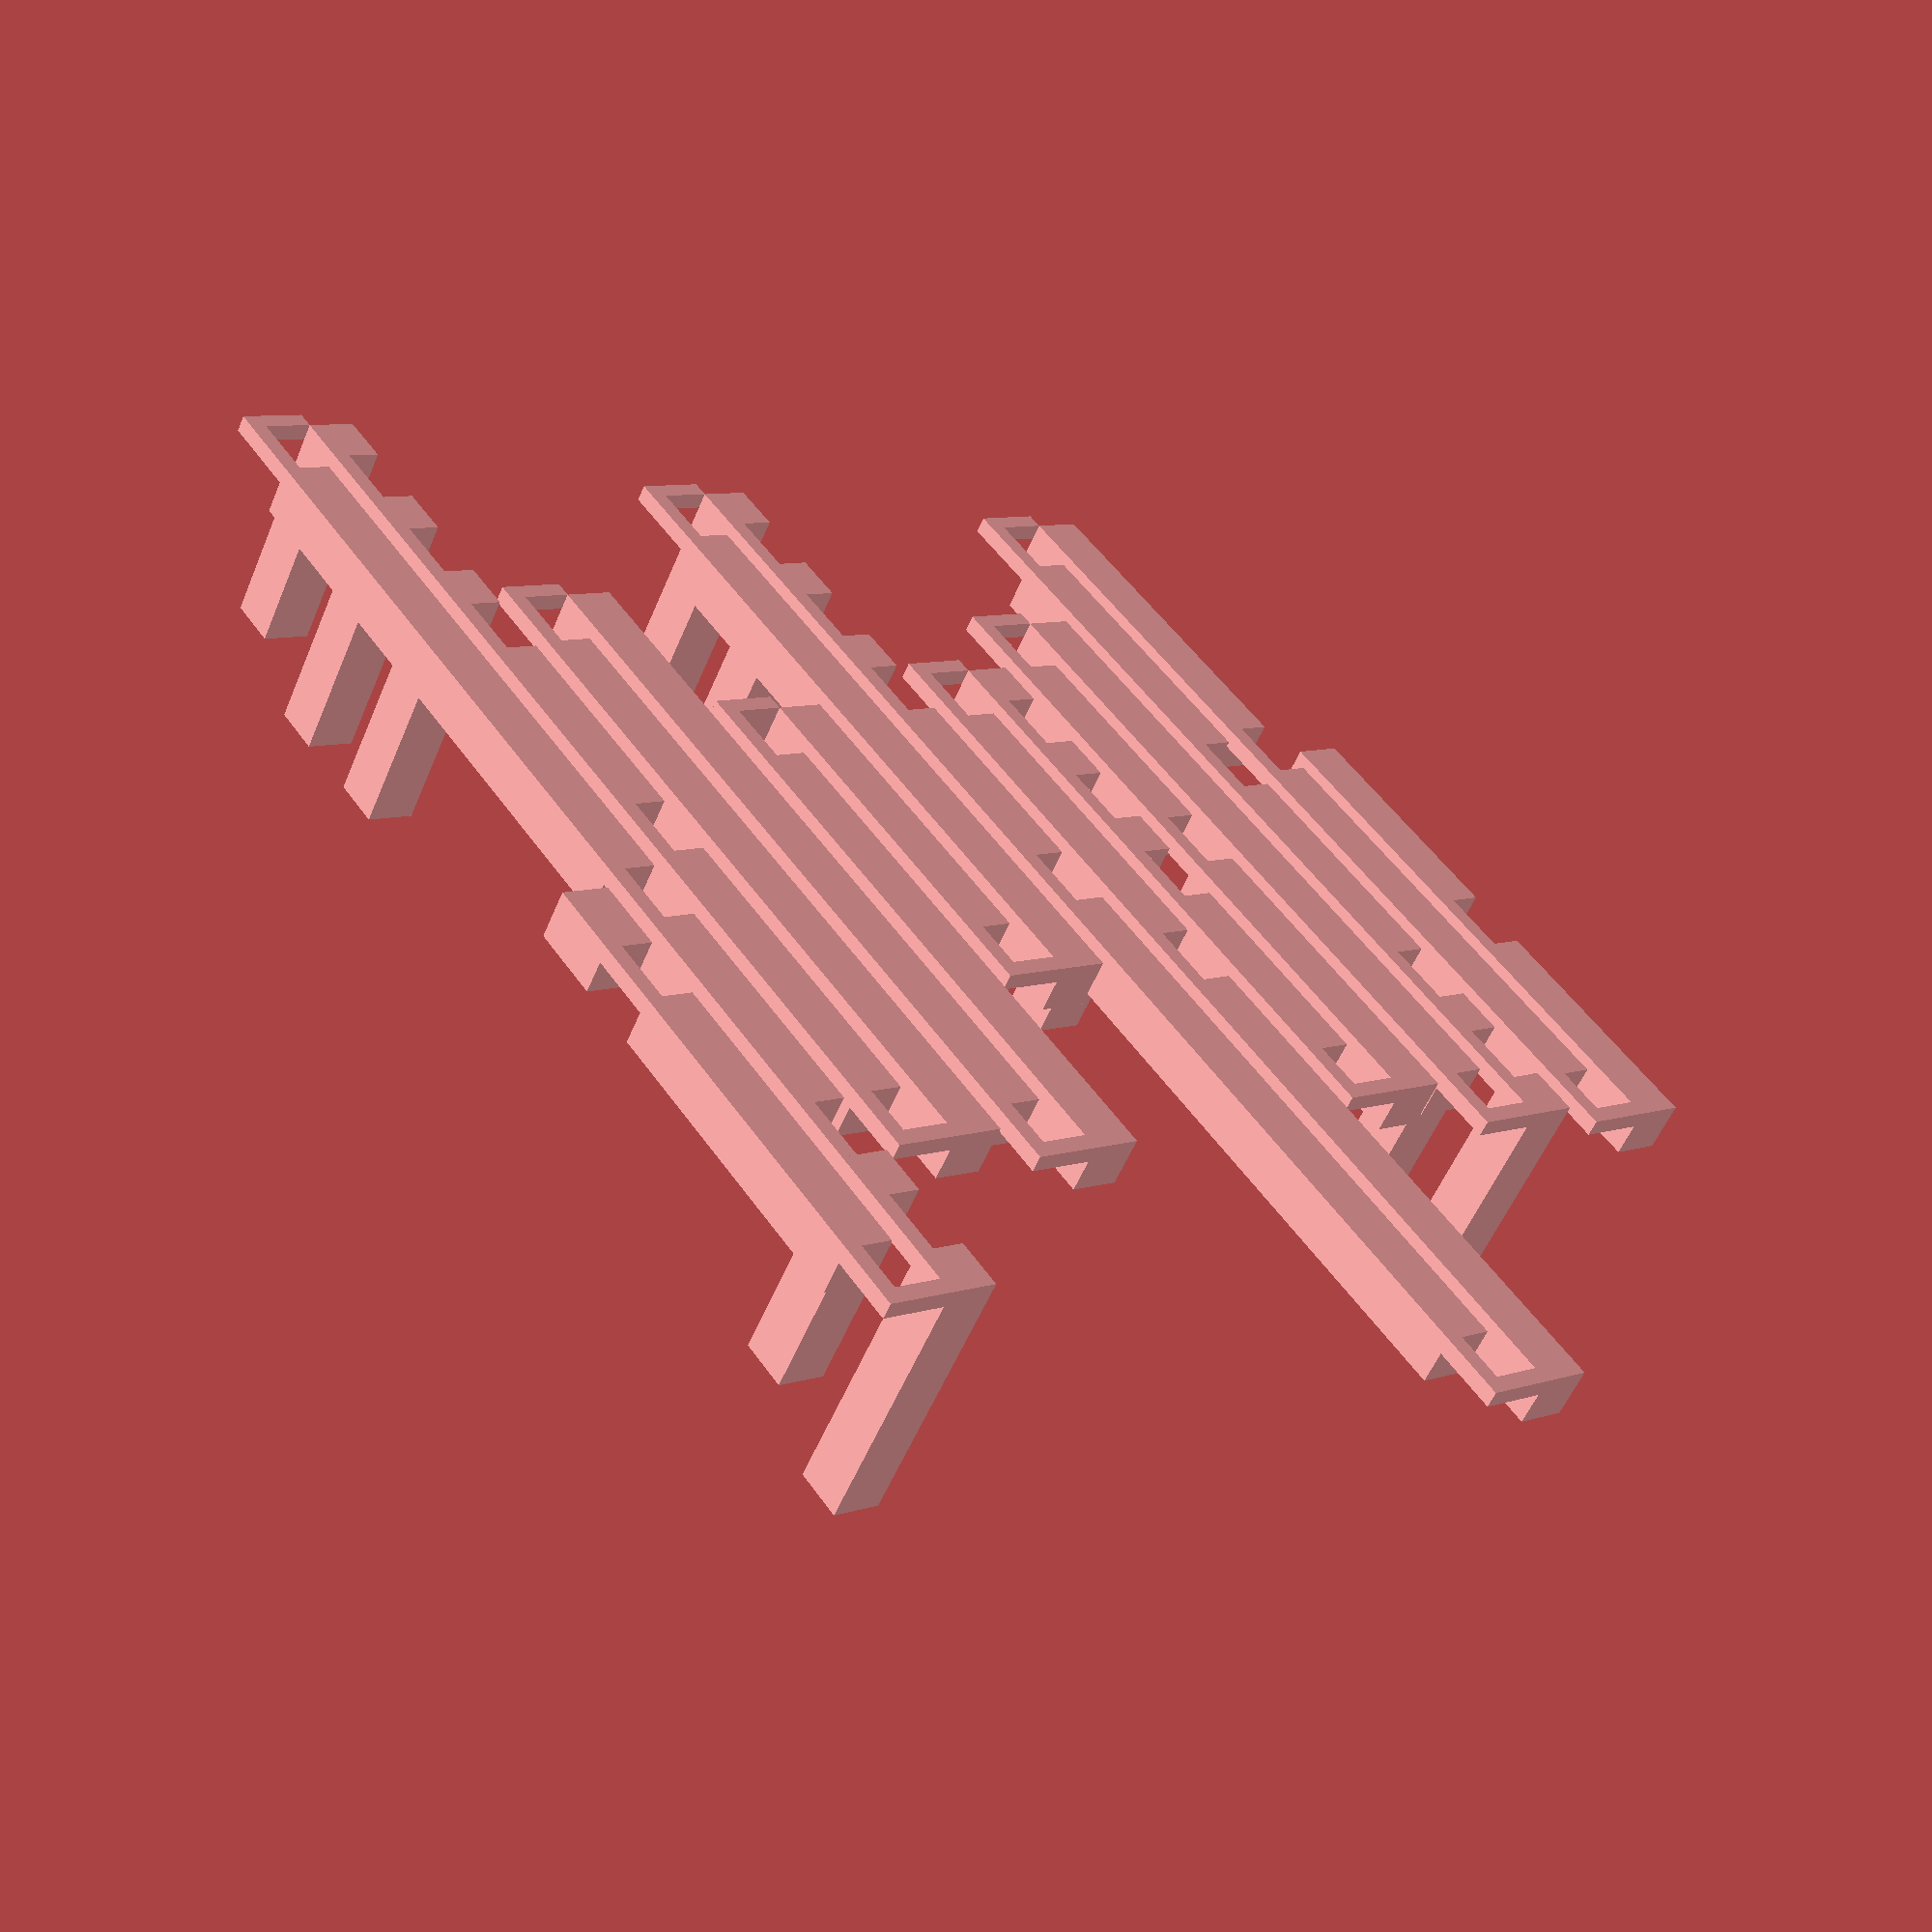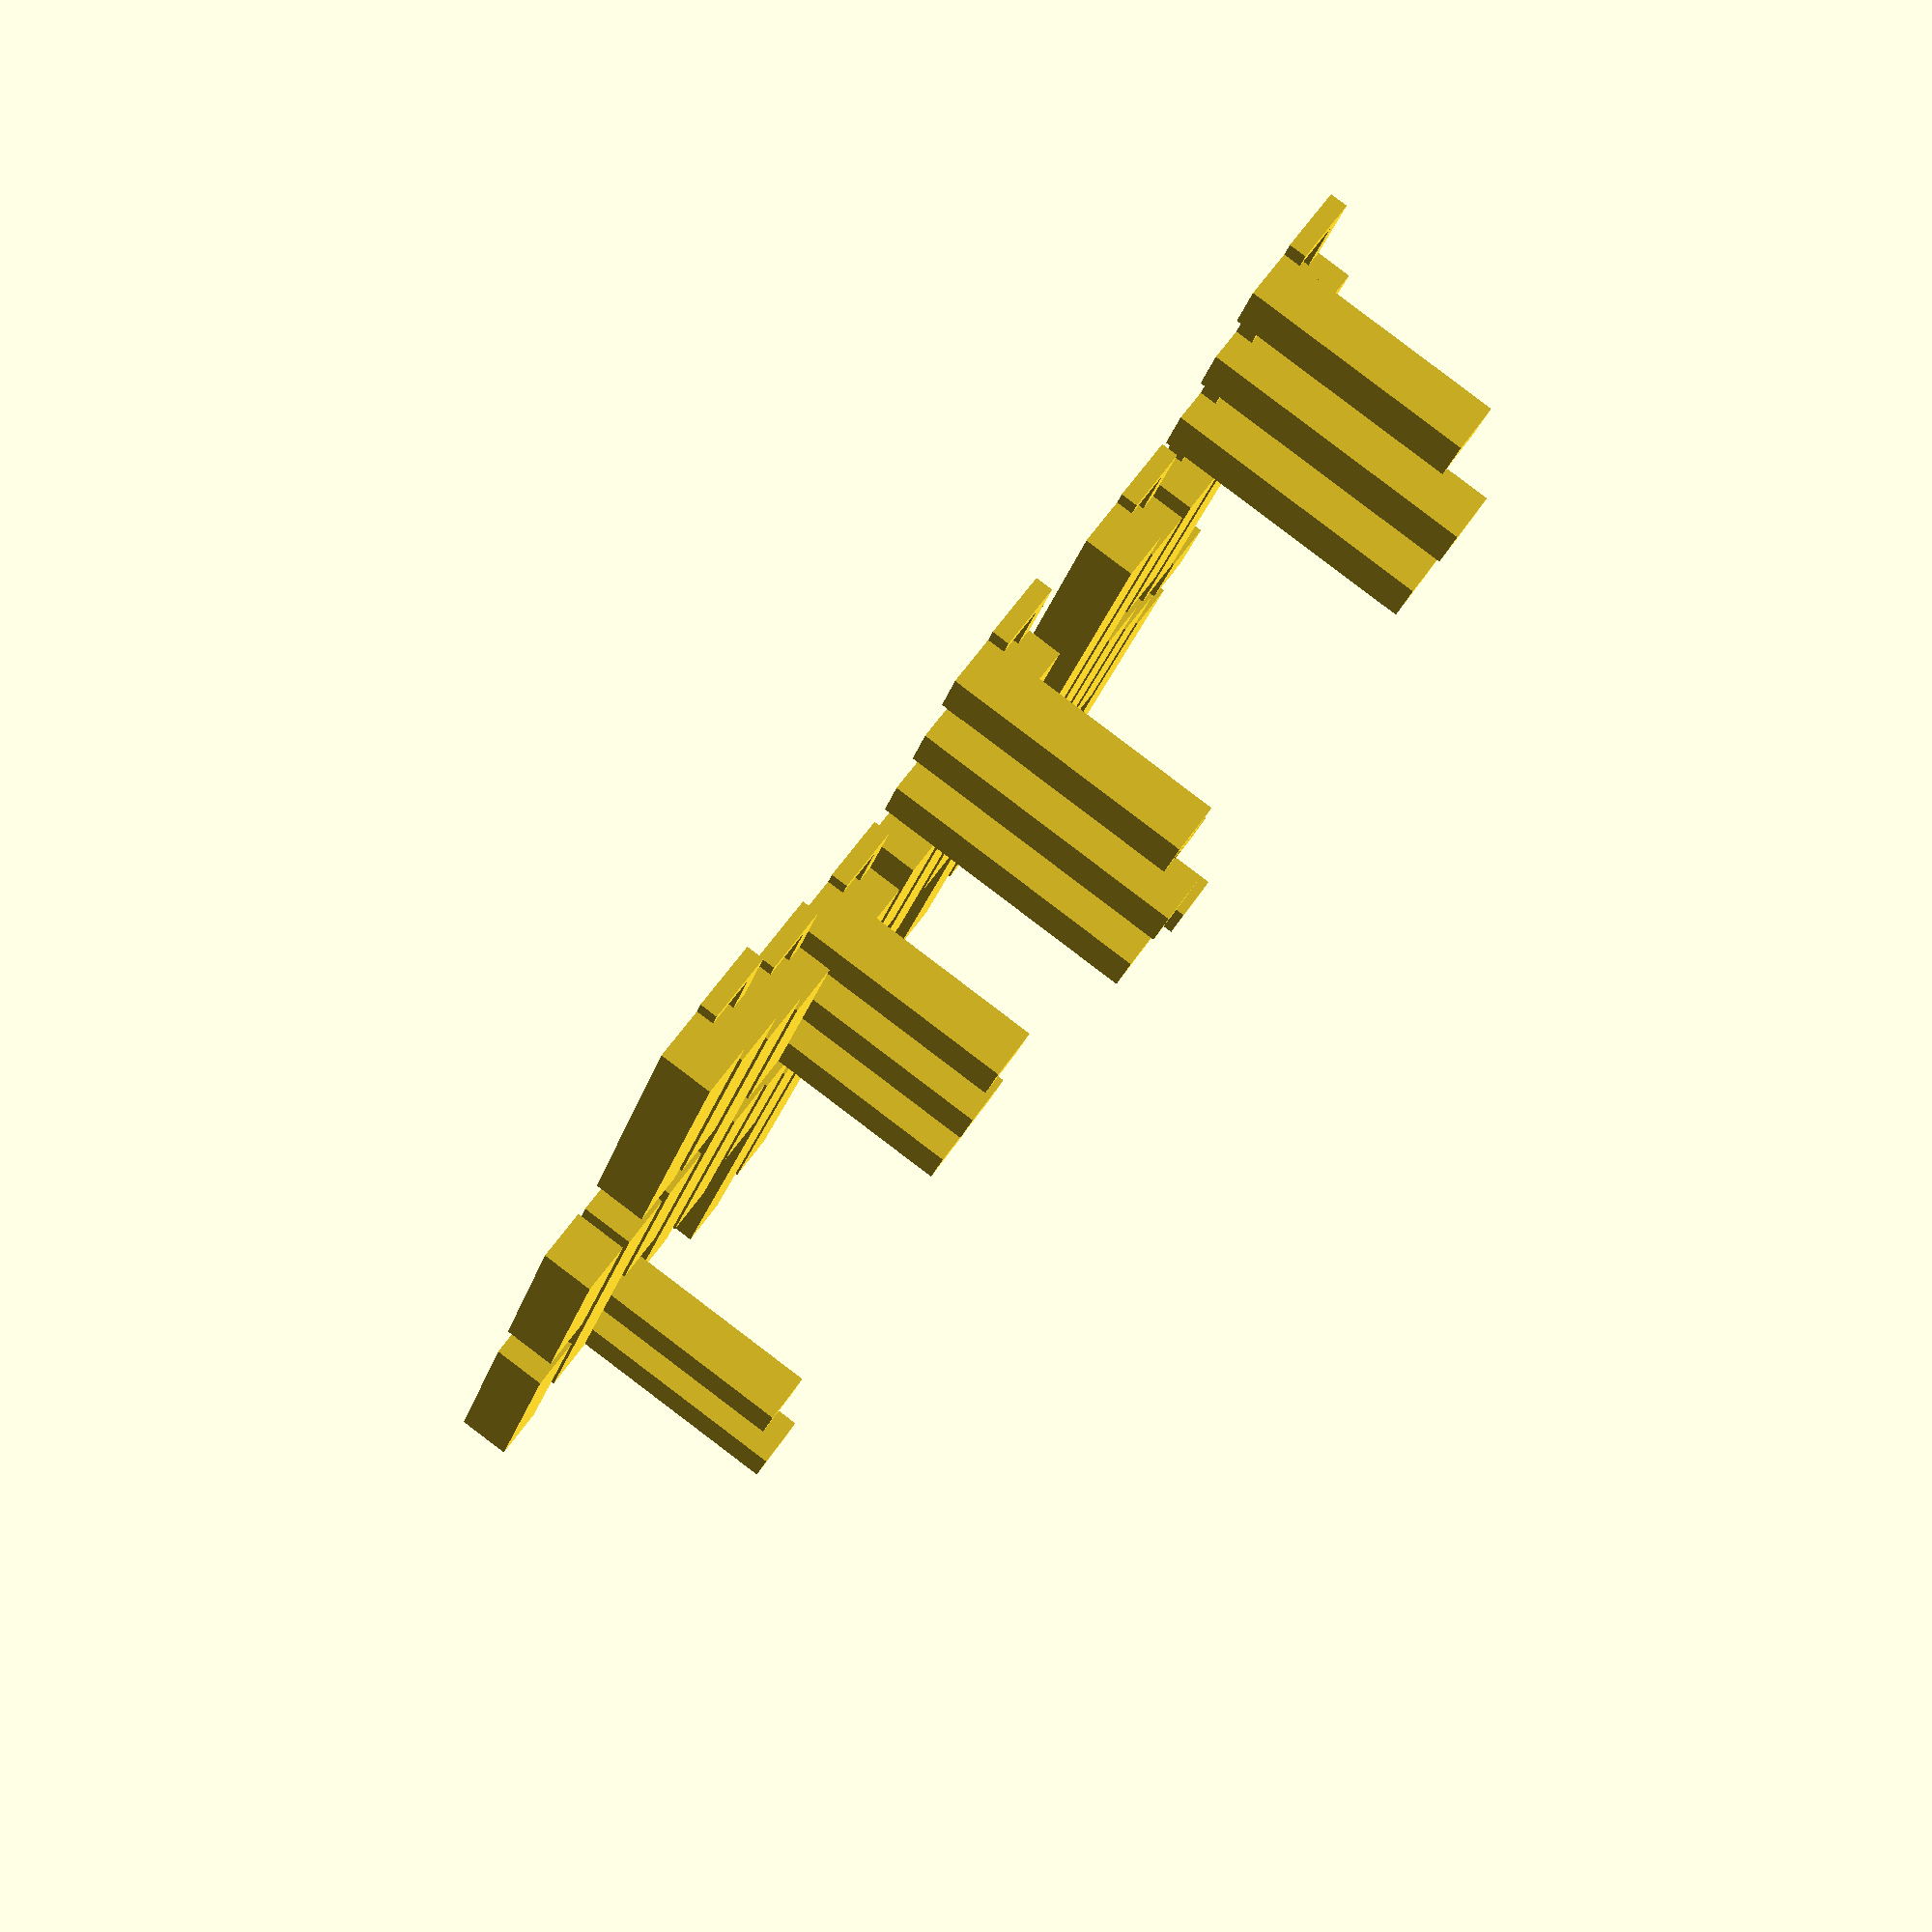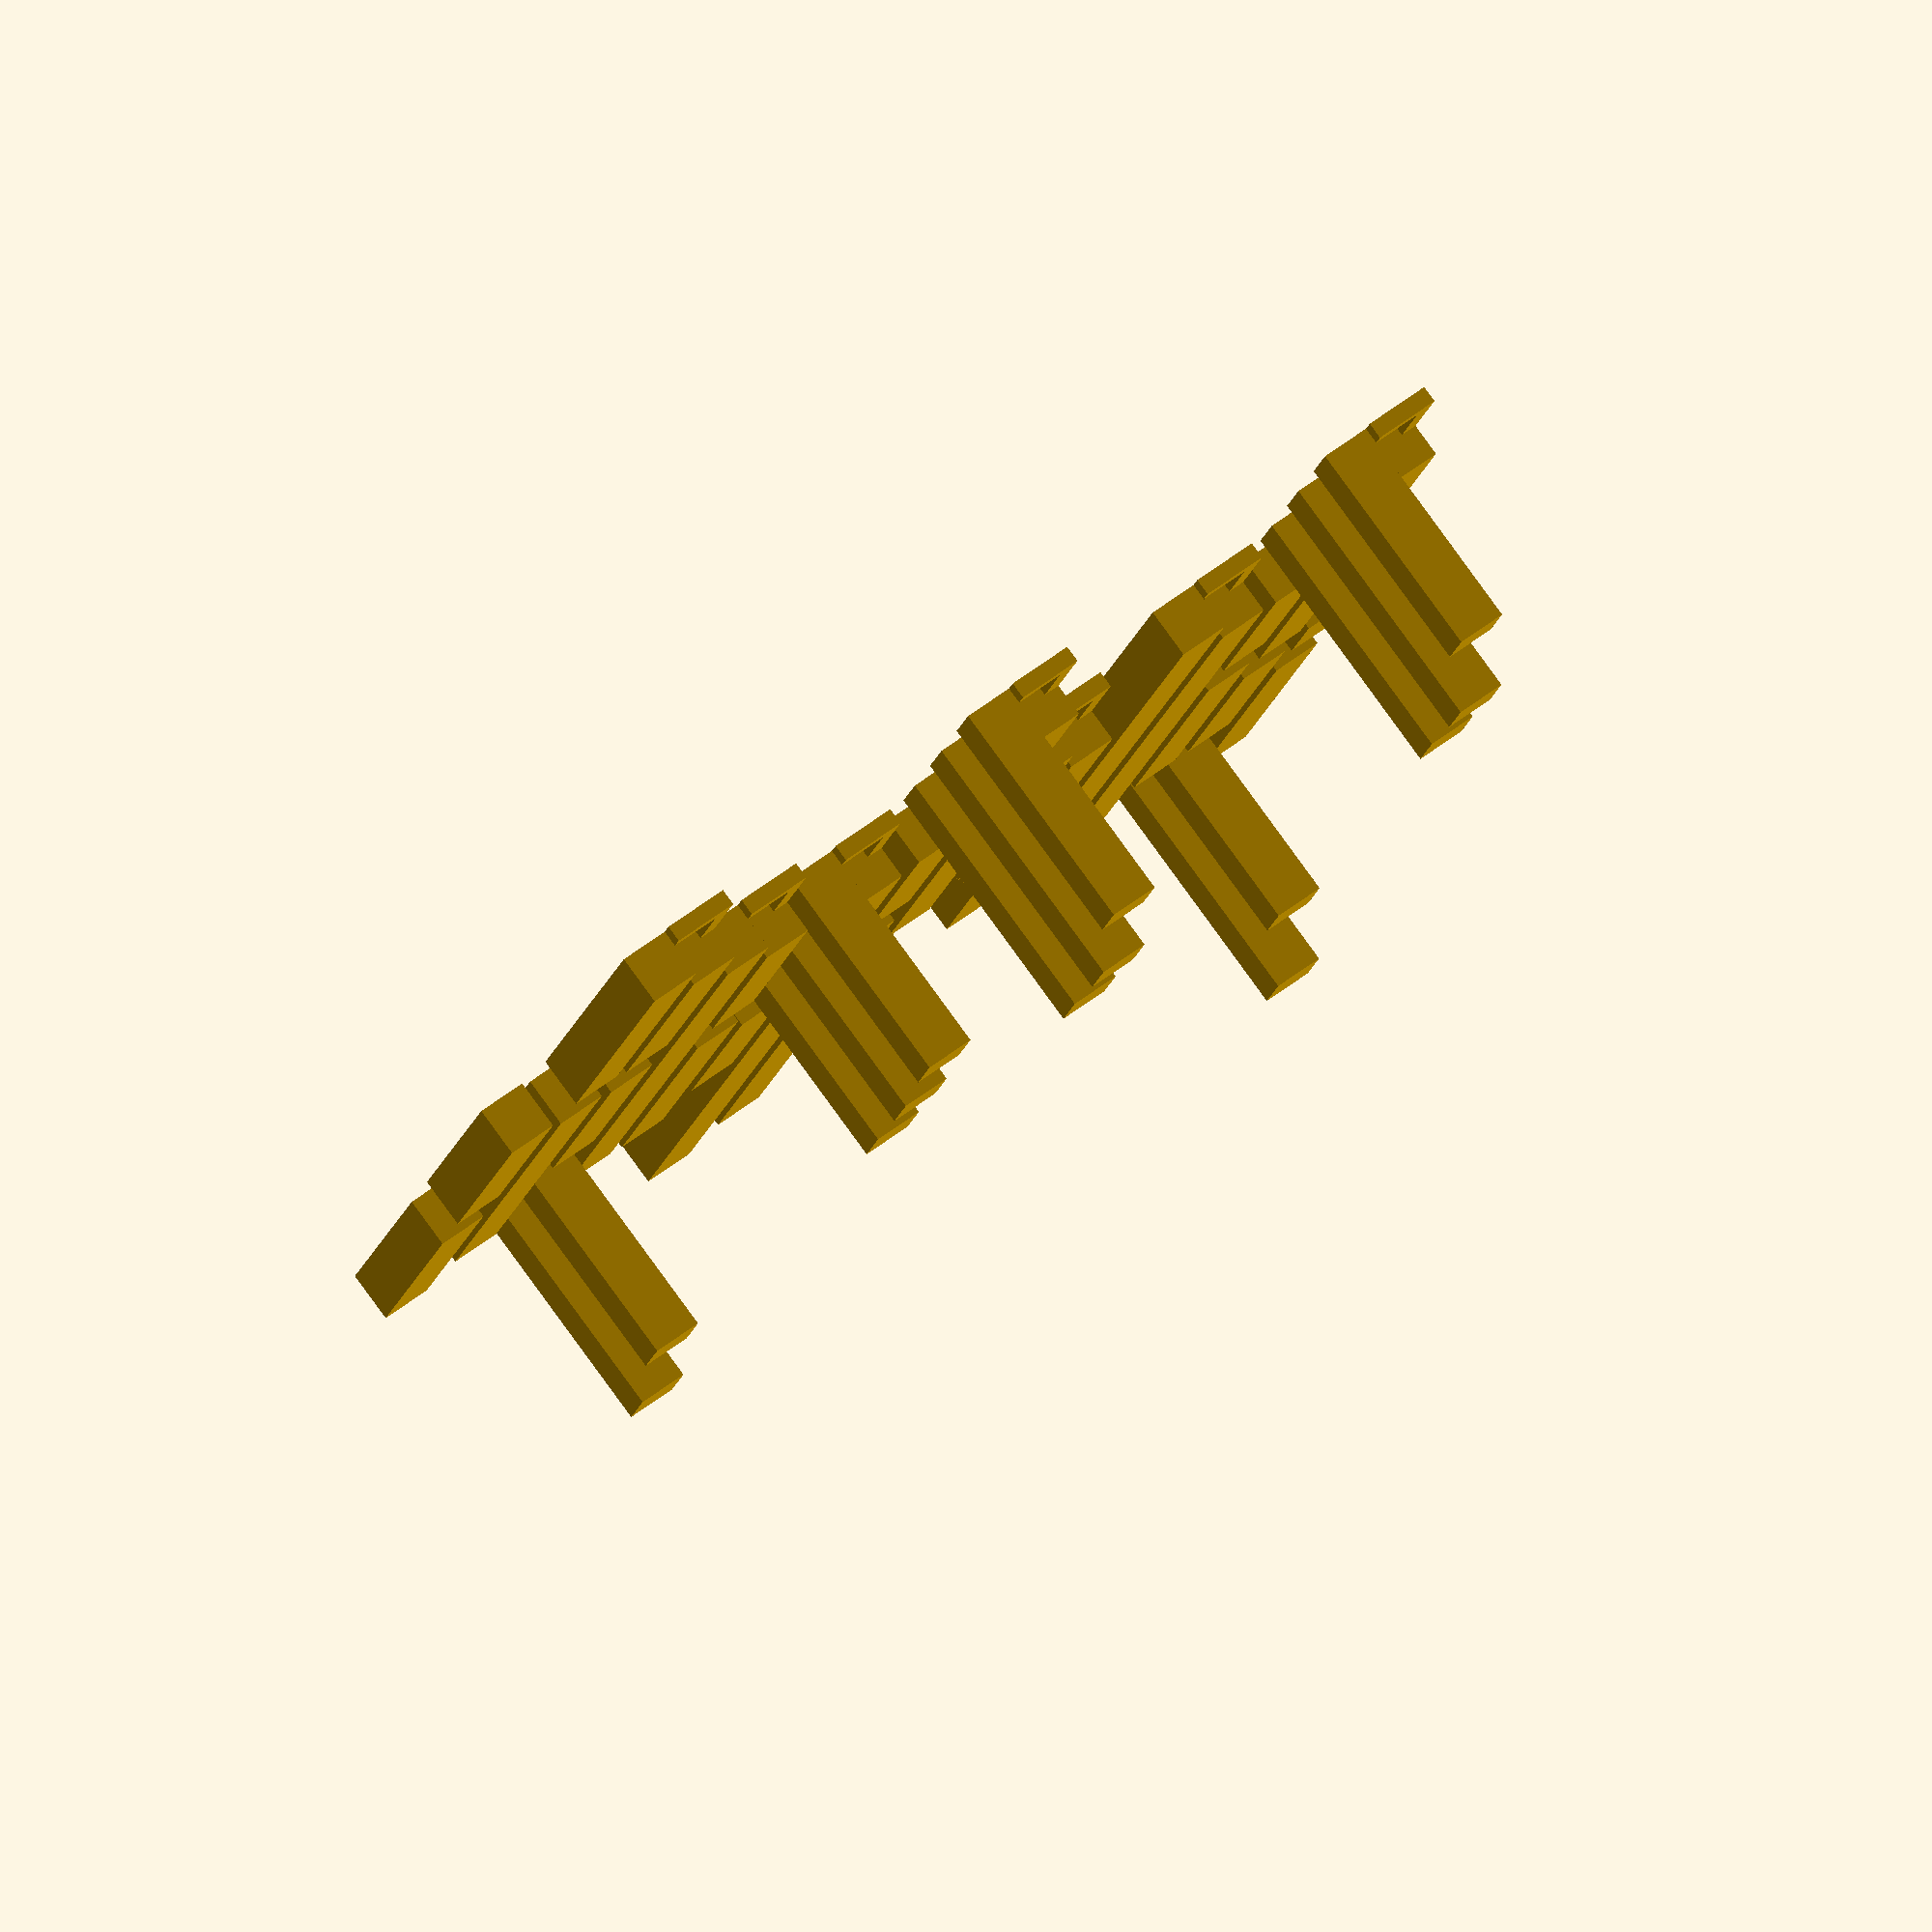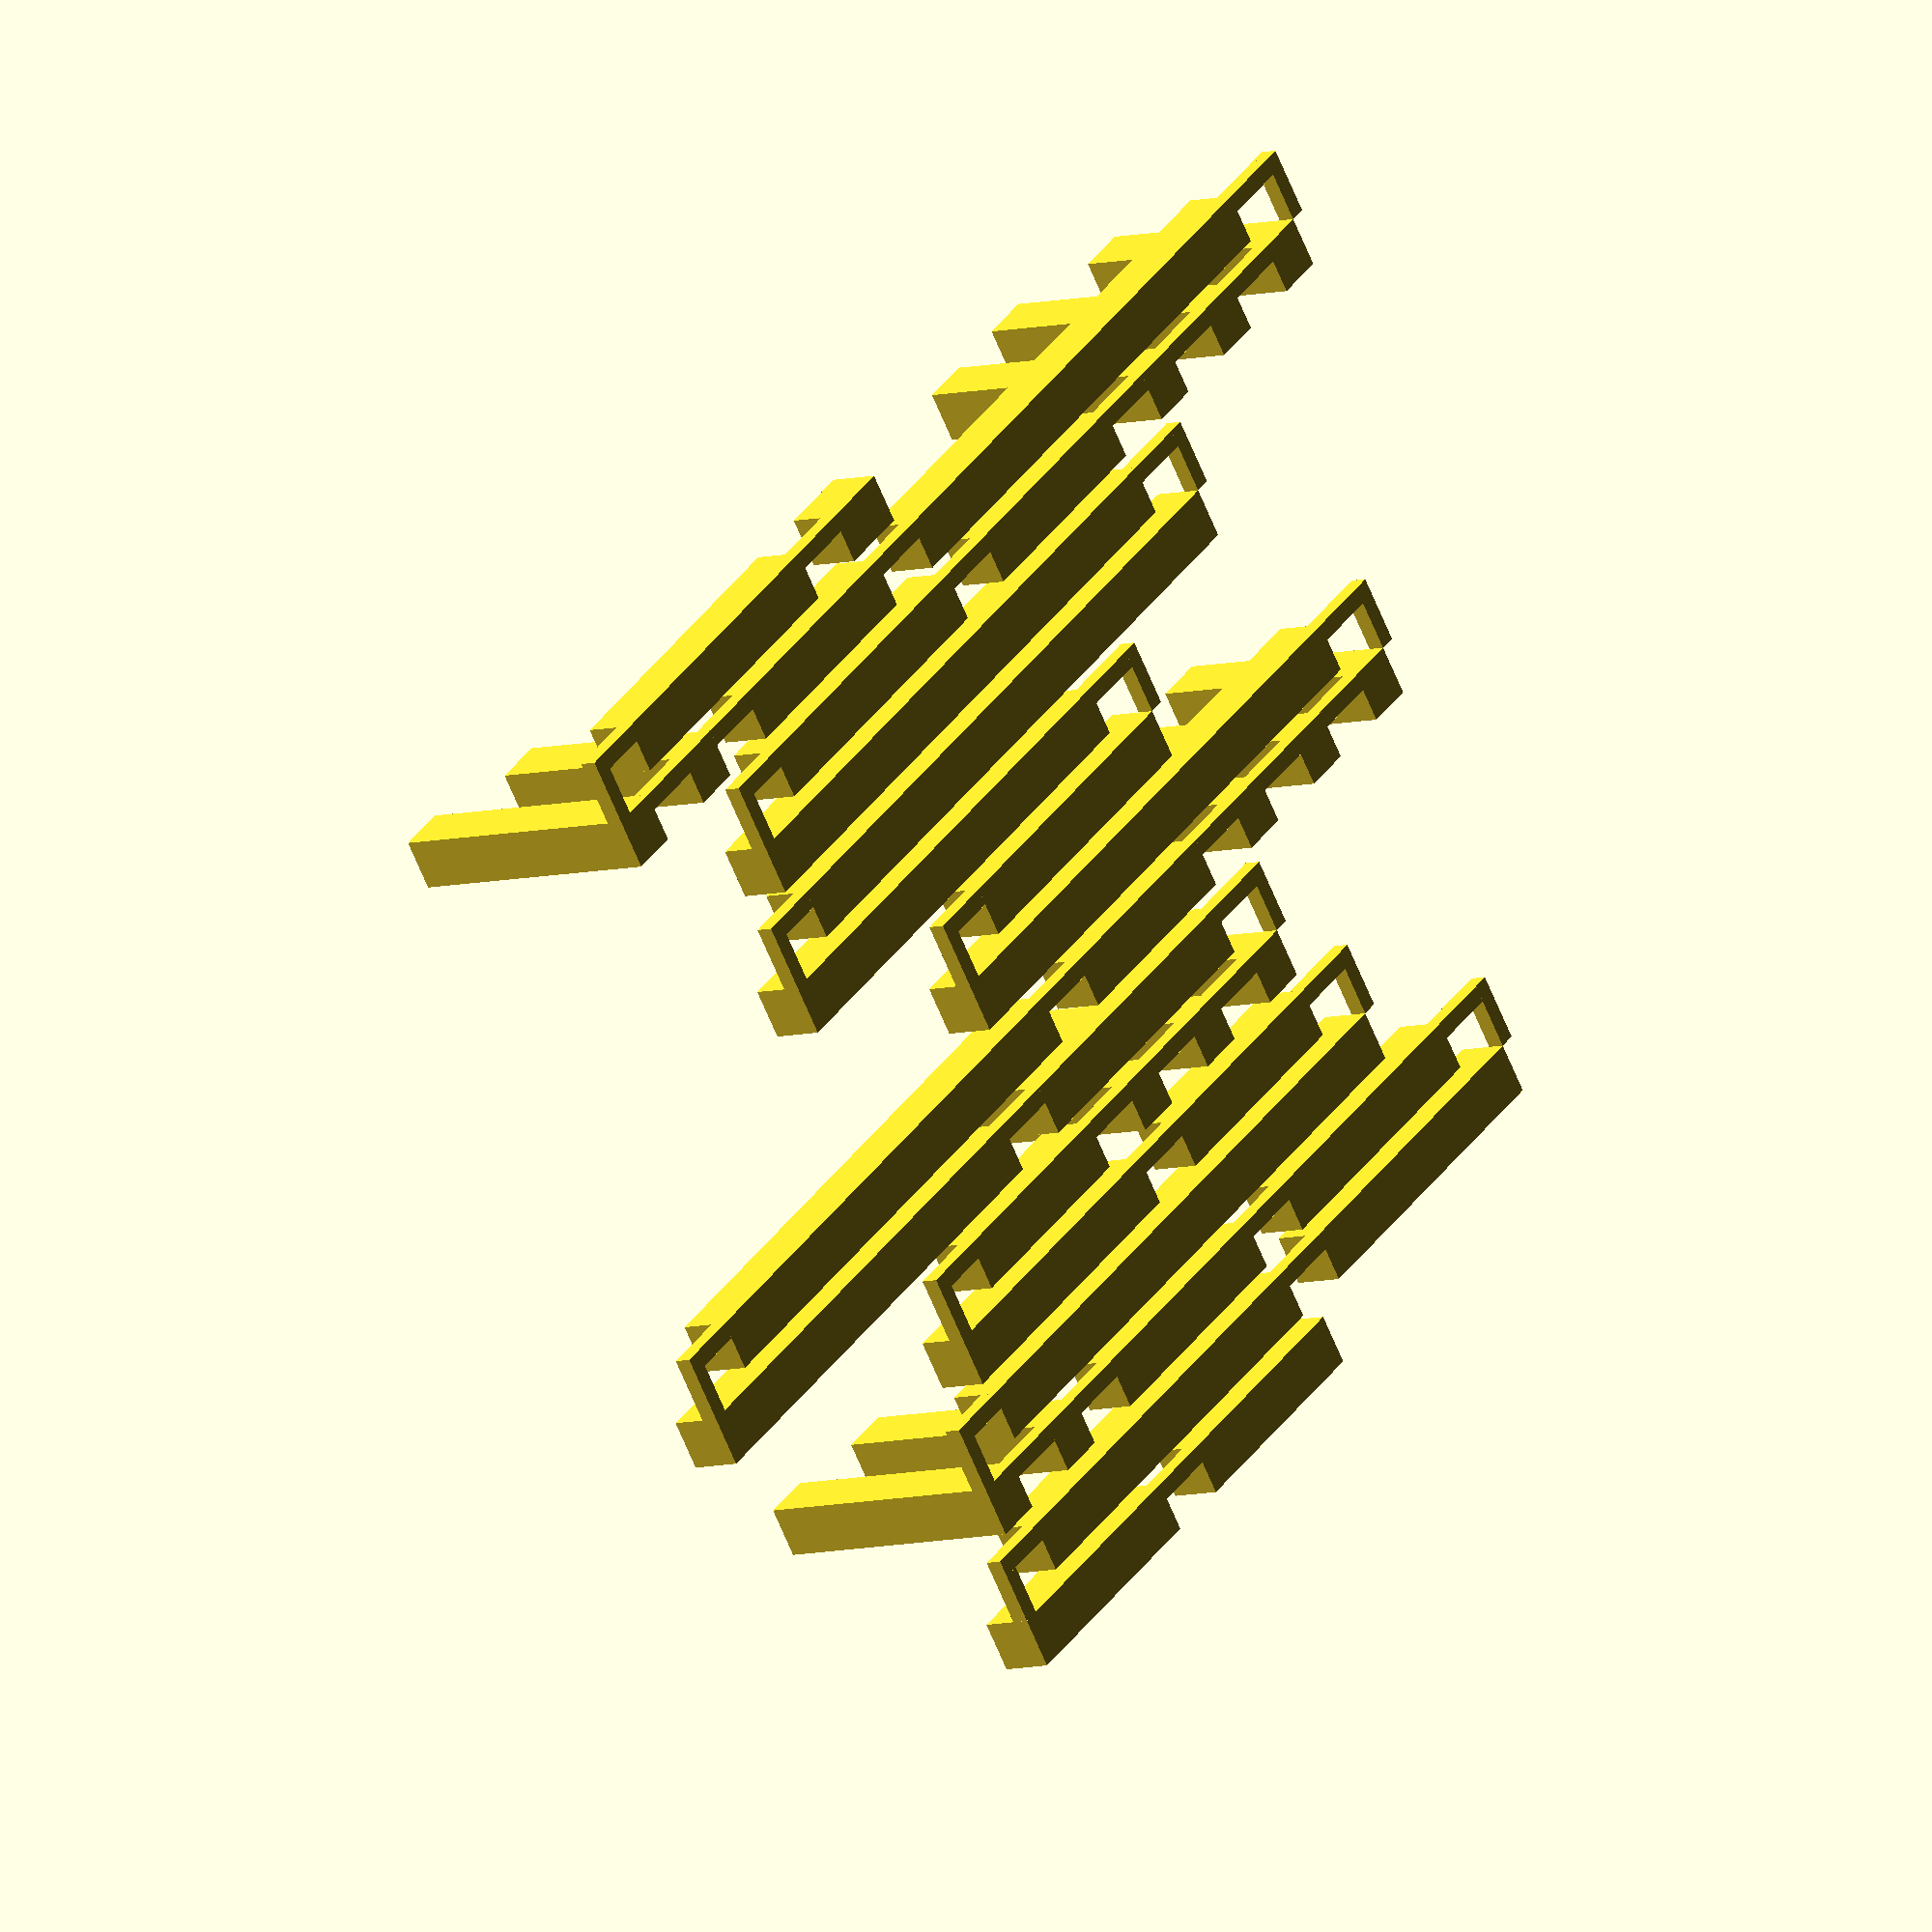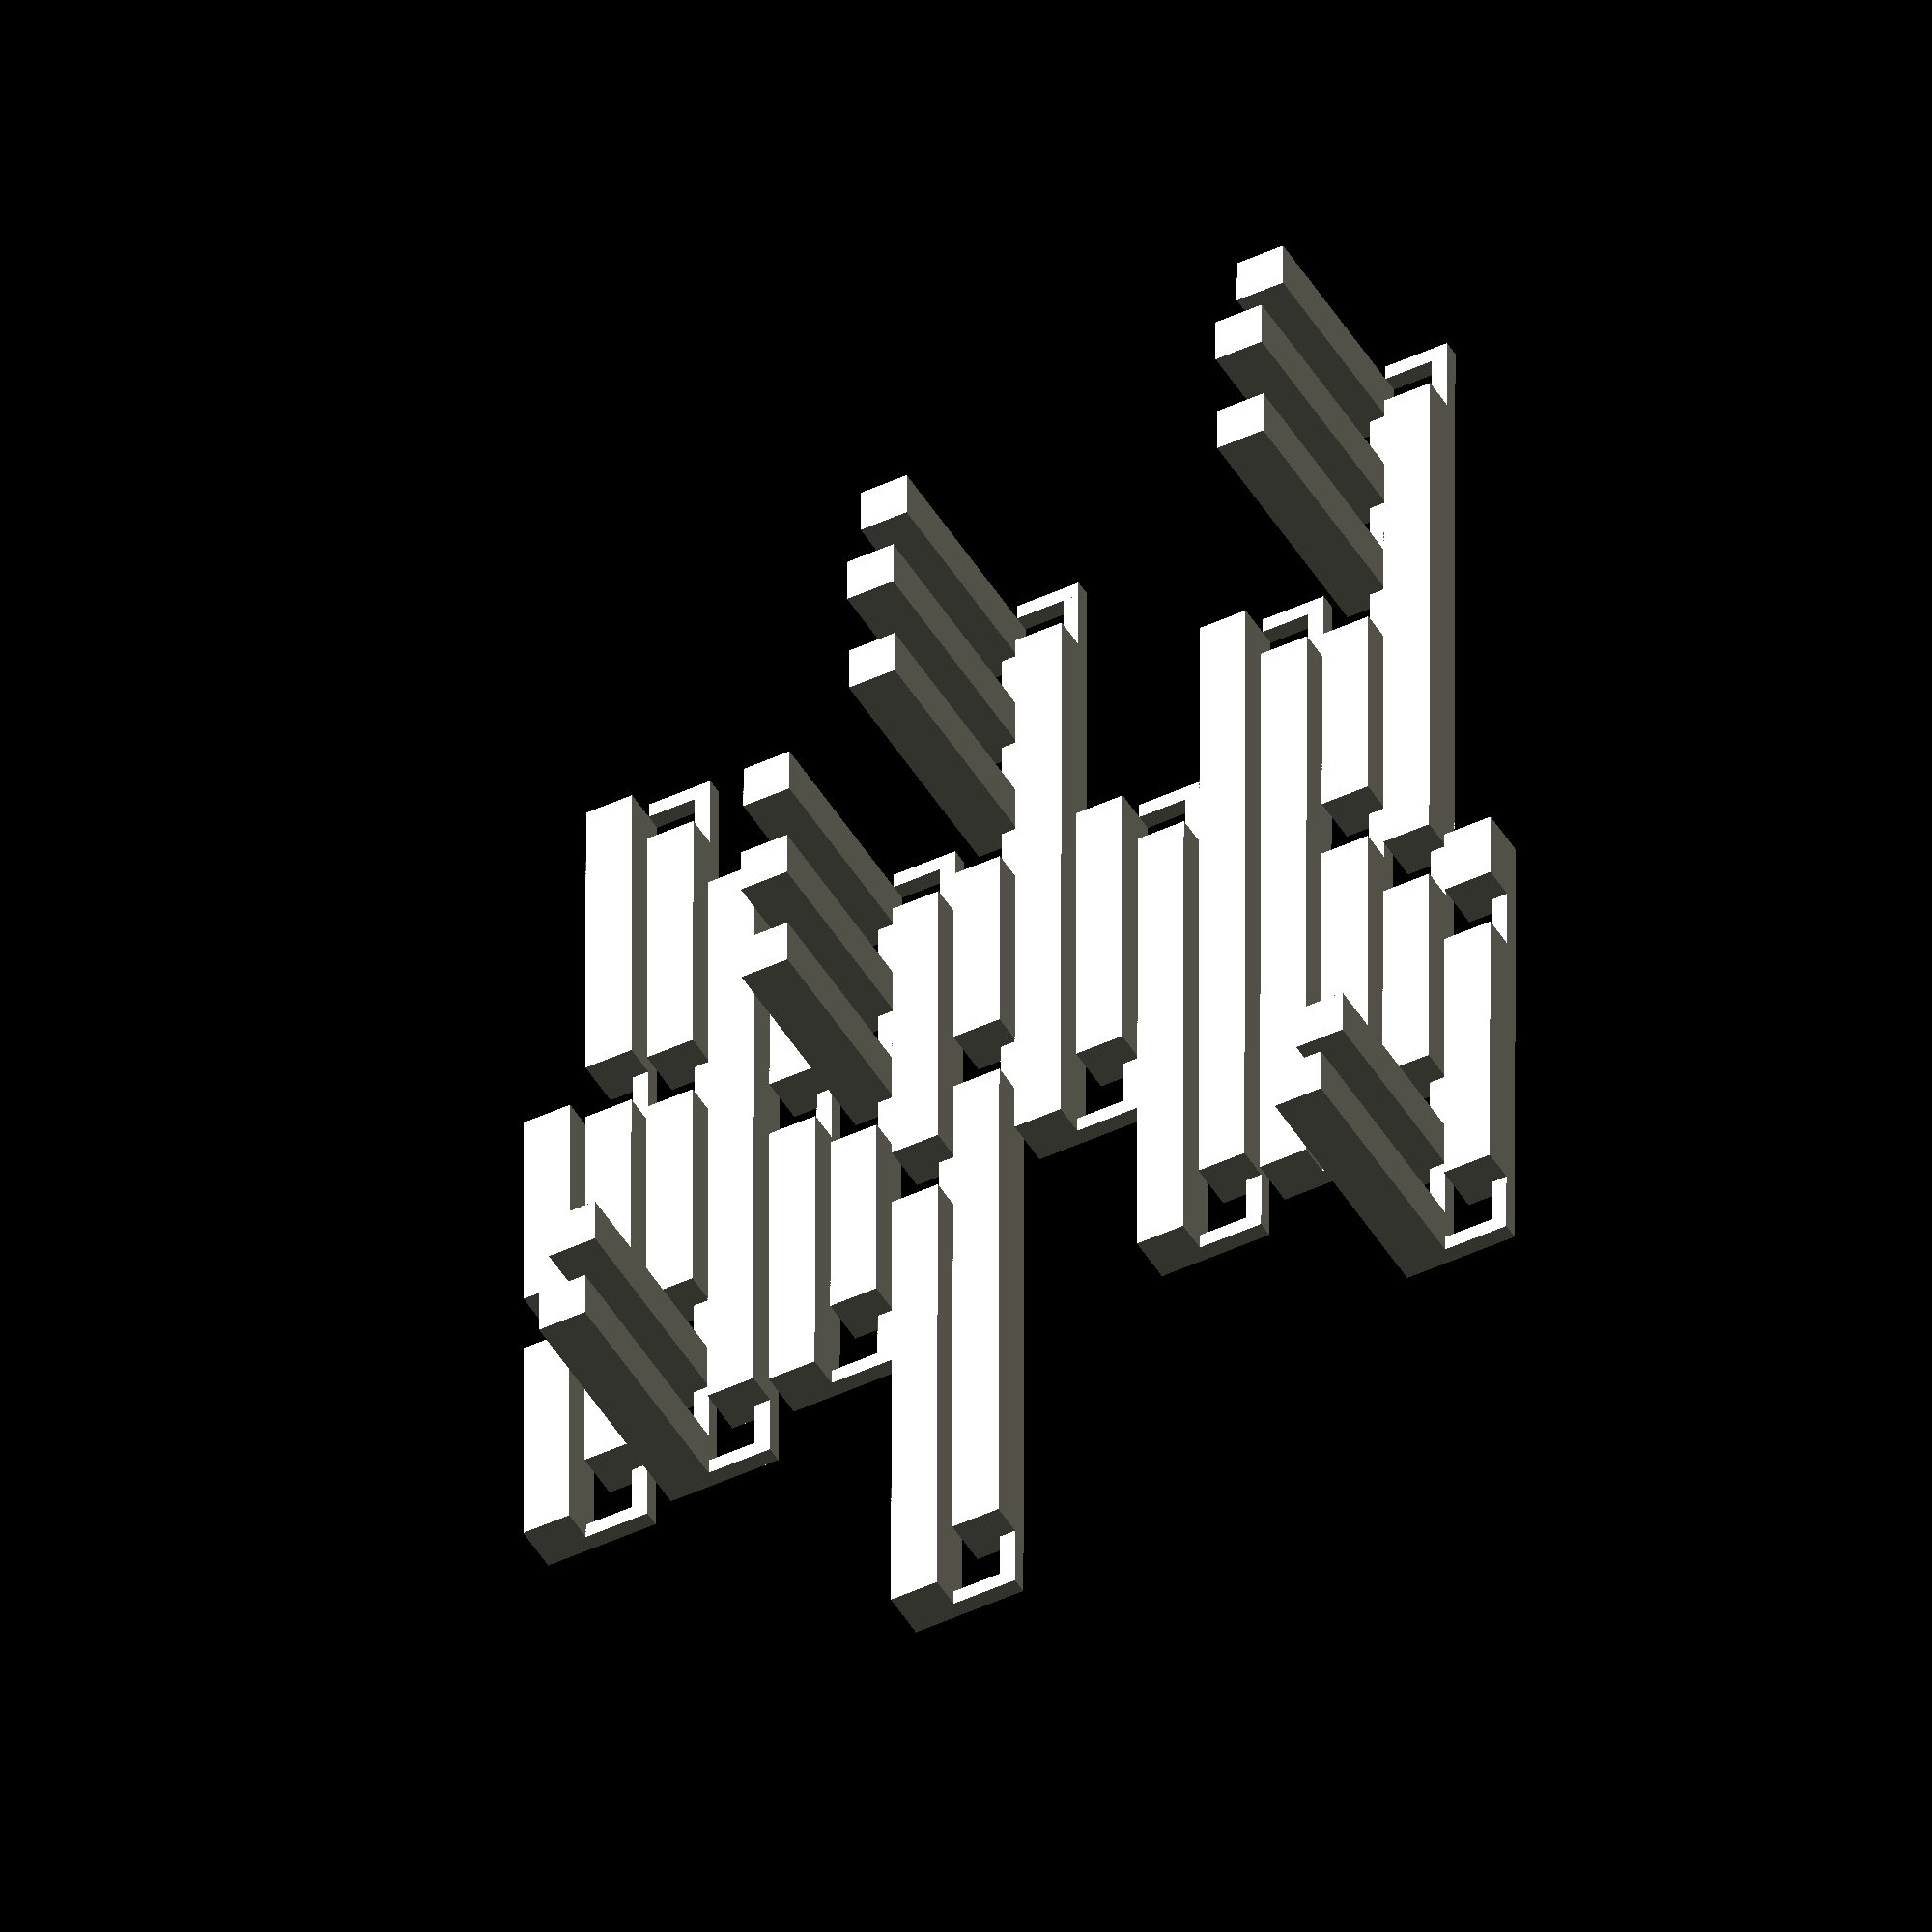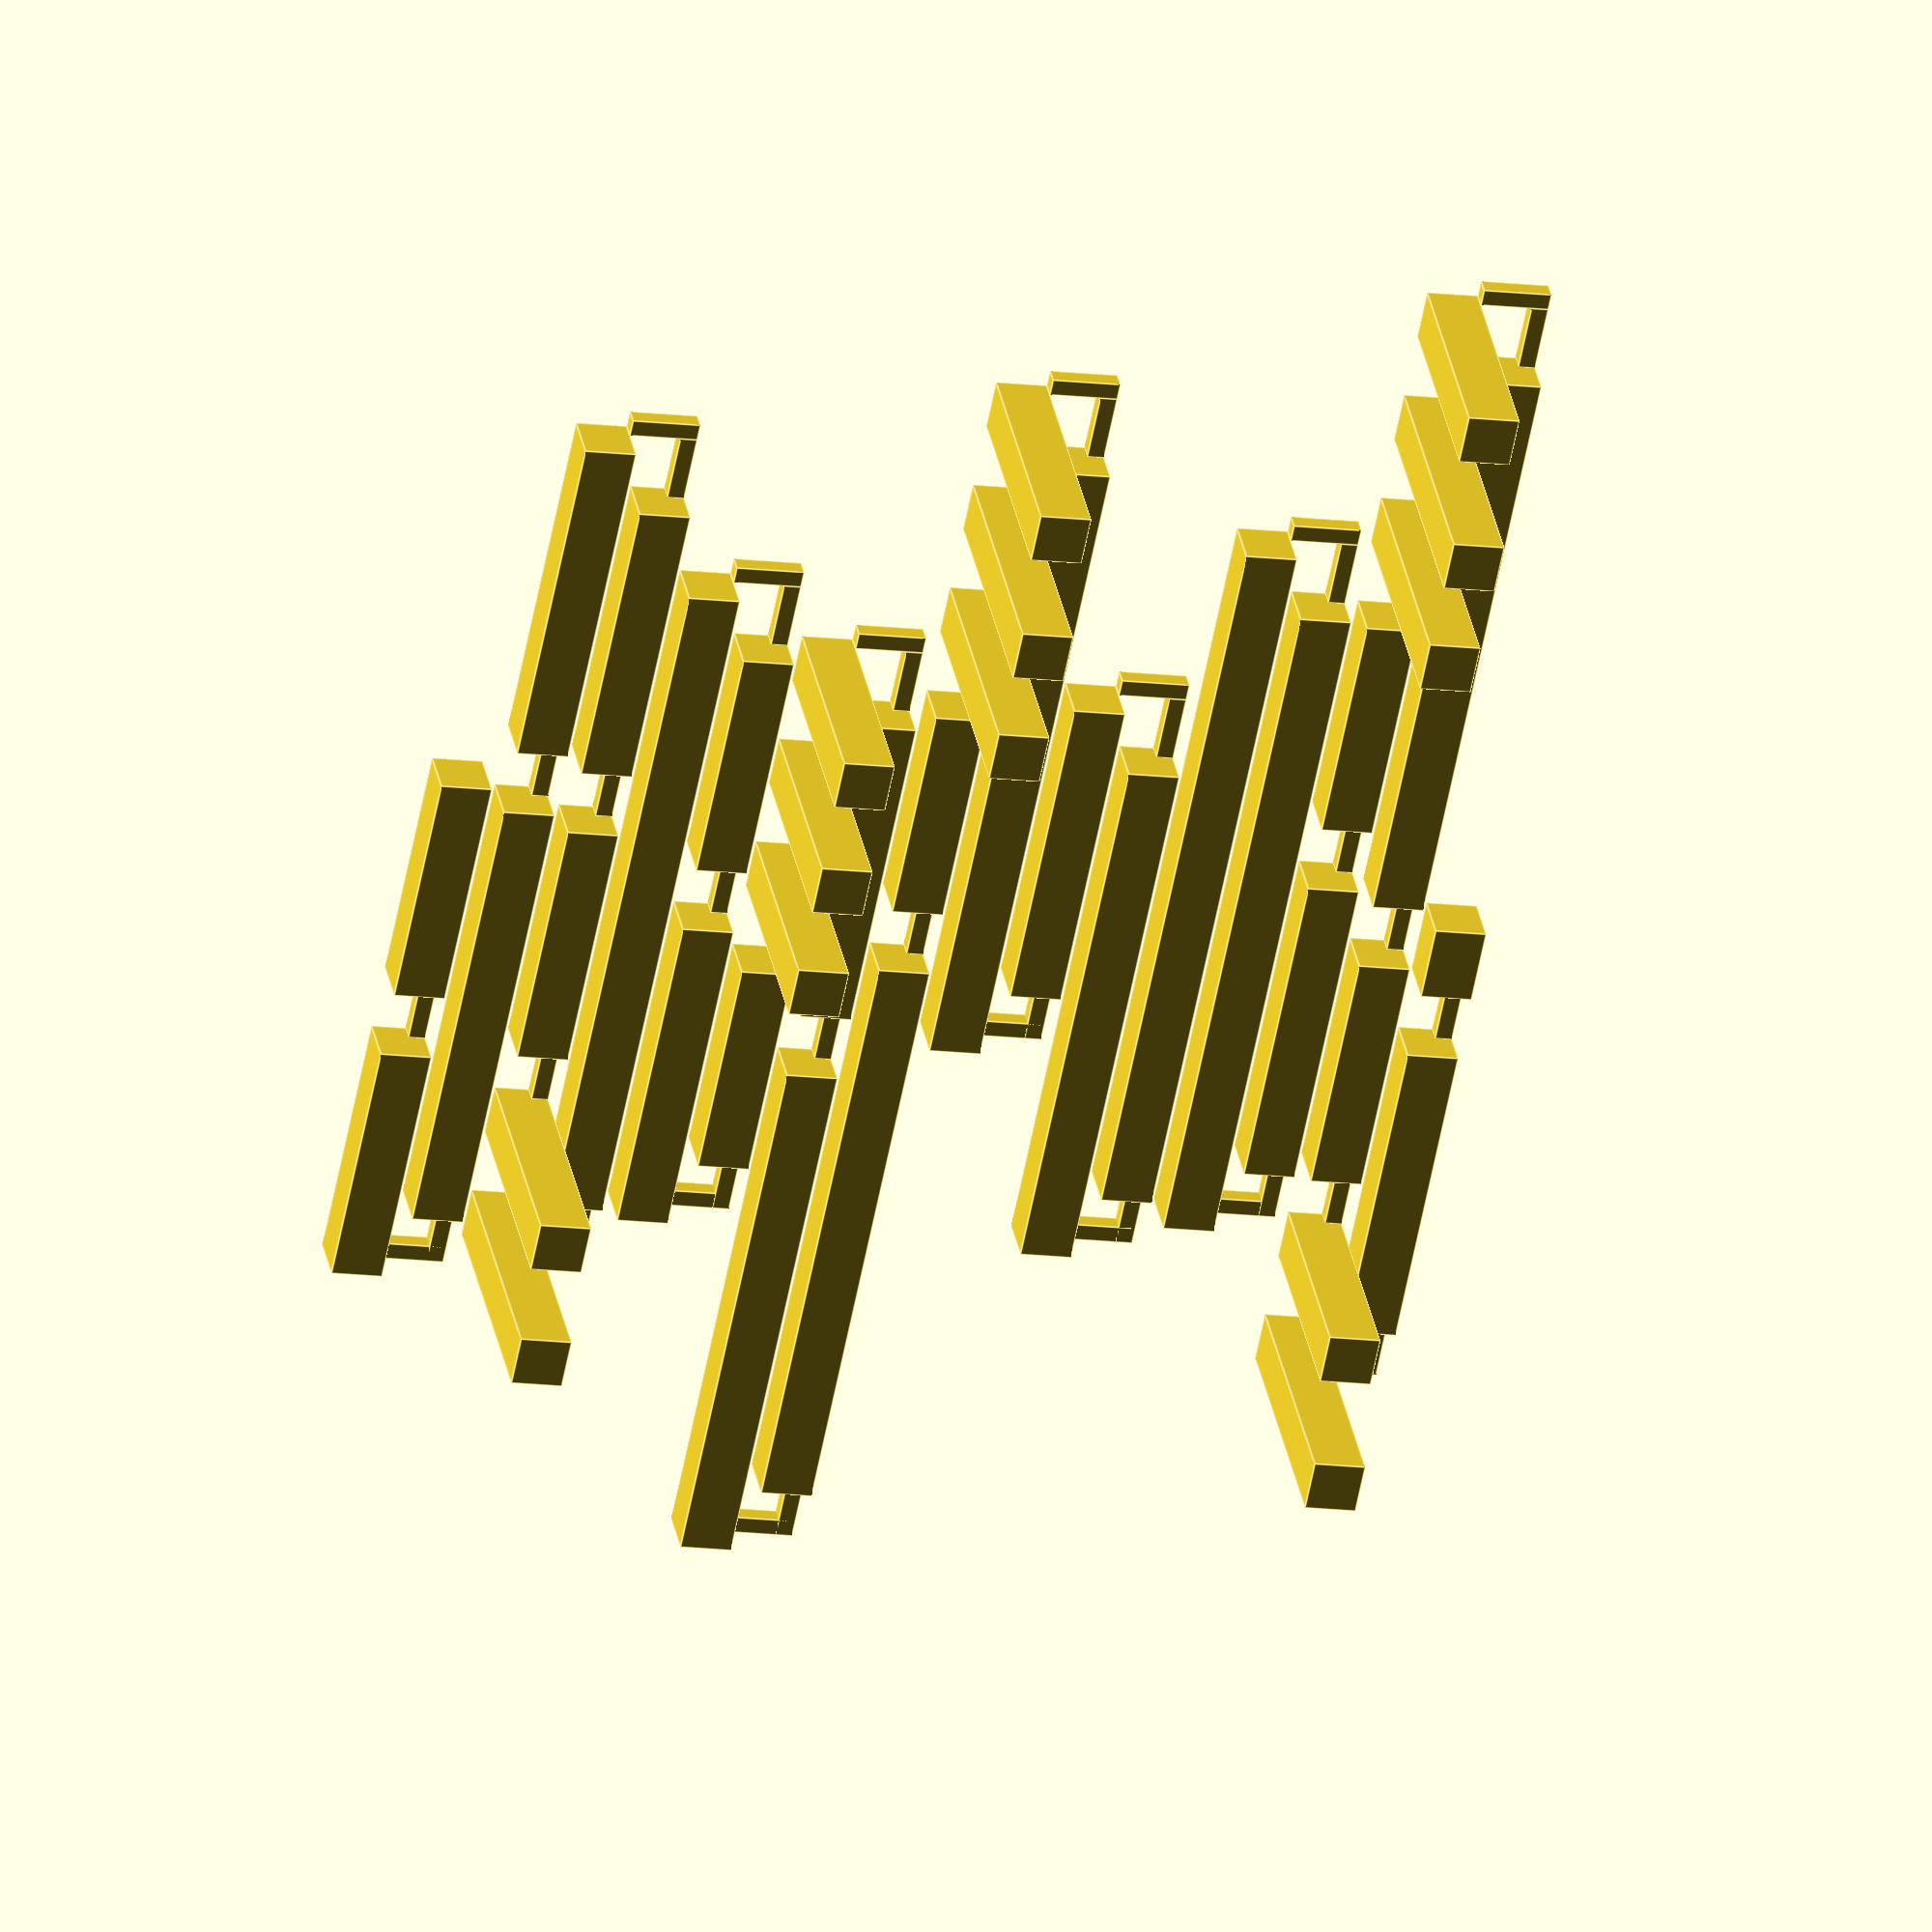
<openscad>
translate([0.000000, 0.000000, 0]) rotate([0,0.000000,0]) cube([3.000000, 4.477220, 3.000000]);translate([0.000000, 4.477220, 0]) rotate([0,0,0]) cube([1.000000, 4.000000, 1.000000]);translate([0.000000, 8.477220, 0]) rotate([0,0.000000,0]) cube([3.000000, 18.907636, 3.000000]);translate([0.000000, 27.384856, 0]) rotate([0,0,0]) cube([1.000000, 4.000000, 1.000000]);translate([0.000000, 31.384856, 0]) rotate([0,0,-90]) cube([1.000000, 4.000000, 1.000000]);translate([7.000000, 31.384856, 0.000000]) rotate([180, 180.000000 ,0]) cube([3.000000, 3.000000, 15.833687]);translate([0.000000, 27.384856, 0]) rotate([0,0,0]) cube([1.000000, 4.000000, 1.000000]);translate([4.000000, 28.384856, 1.000000]) rotate([180, 0, 0]) cube([1.000000, 4.000000, 1.000000]);translate([7.000000, 24.384856, 0.000000]) rotate([180, 180.000000 ,0]) cube([3.000000, 3.000000, 13.291805]);translate([0.000000, 27.384856, 0]) rotate([0,0,0]) cube([1.000000, 4.000000, 1.000000]);translate([4.000000, 28.384856, 1.000000]) rotate([180, 0, 0]) cube([1.000000, 4.000000, 1.000000]);translate([4.000000, 21.384856, 1.000000]) rotate([180, 0, 0]) cube([1.000000, 4.000000, 1.000000]);translate([4.000000, 17.384856, 3.000000]) rotate([180, 0.000000 ,0]) cube([3.000000, 14.688103, 3.000000]);translate([0.000000, 27.384856, 0]) rotate([0,0,0]) cube([1.000000, 4.000000, 1.000000]);translate([4.000000, 28.384856, 1.000000]) rotate([180, 0, 0]) cube([1.000000, 4.000000, 1.000000]);translate([4.000000, 21.384856, 1.000000]) rotate([180, 0, 0]) cube([1.000000, 4.000000, 1.000000]);translate([4.000000, 2.696753, 1.000000]) rotate([180, 0, 0]) cube([1.000000, 4.000000, 1.000000]);translate([4.000000, -1.303247, 3.000000]) rotate([180, 0.000000 ,0]) cube([3.000000, 35.741387, 3.000000]);translate([0.000000, 27.384856, 0]) rotate([0,0,0]) cube([1.000000, 4.000000, 1.000000]);translate([4.000000, 28.384856, 1.000000]) rotate([180, 0, 0]) cube([1.000000, 4.000000, 1.000000]);translate([4.000000, 21.384856, 1.000000]) rotate([180, 0, 0]) cube([1.000000, 4.000000, 1.000000]);translate([4.000000, 2.696753, 1.000000]) rotate([180, 0, 0]) cube([1.000000, 4.000000, 1.000000]);translate([4.000000, -37.044635, 1.000000]) rotate([180, 0, 0]) cube([1.000000, 4.000000, 1.000000]);translate([4.000000, -41.044635, 0]) rotate([0,0,-90]) cube([1.000000, 4.000000, 1.000000]);translate([8.000000, -41.044635, 0]) rotate([0,0.000000,0]) cube([3.000000, 3.000000, 13.258750]);translate([8.000000, -38.044635, 0]) rotate([0,0,0]) cube([1.000000, 4.000000, 1.000000]);translate([8.000000, -34.044635, 0]) rotate([0,0.000000,0]) cube([3.000000, 3.000000, 15.787946]);translate([8.000000, -31.044635, 0]) rotate([0,0,0]) cube([1.000000, 4.000000, 1.000000]);translate([8.000000, -27.044635, 0]) rotate([0,0.000000,0]) cube([3.000000, 3.000000, 15.577183]);translate([8.000000, -24.044635, 0]) rotate([0,0,0]) cube([1.000000, 4.000000, 1.000000]);translate([8.000000, -20.044635, 0]) rotate([0,0.000000,0]) cube([3.000000, 13.762133, 3.000000]);translate([8.000000, -6.282502, 0]) rotate([0,0,0]) cube([1.000000, 4.000000, 1.000000]);translate([8.000000, -2.282502, 0]) rotate([0,0.000000,0]) cube([3.000000, 19.490858, 3.000000]);translate([8.000000, 17.208356, 0]) rotate([0,0,0]) cube([1.000000, 4.000000, 1.000000]);translate([8.000000, 21.208356, 0]) rotate([0,0,-90]) cube([1.000000, 4.000000, 1.000000]);translate([12.000000, 21.208356, 3.000000]) rotate([180, 0.000000 ,0]) cube([3.000000, 41.571593, 3.000000]);translate([8.000000, 17.208356, 0]) rotate([0,0,0]) cube([1.000000, 4.000000, 1.000000]);translate([12.000000, -20.363237, 1.000000]) rotate([180, 0, 0]) cube([1.000000, 4.000000, 1.000000]);translate([12.000000, -24.363237, 0]) rotate([0,0,-90]) cube([1.000000, 4.000000, 1.000000]);translate([16.000000, -24.363237, 0]) rotate([0,0.000000,0]) cube([3.000000, 43.945840, 3.000000]);translate([16.000000, 19.582603, 0]) rotate([0,0,0]) cube([1.000000, 4.000000, 1.000000]);translate([16.000000, 23.582603, 0]) rotate([0,0,-90]) cube([1.000000, 4.000000, 1.000000]);translate([20.000000, 23.582603, 3.000000]) rotate([180, 0.000000 ,0]) cube([3.000000, 32.782151, 3.000000]);translate([16.000000, 19.582603, 0]) rotate([0,0,0]) cube([1.000000, 4.000000, 1.000000]);translate([20.000000, -9.199548, 1.000000]) rotate([180, 0, 0]) cube([1.000000, 4.000000, 1.000000]);translate([20.000000, -13.199548, 0]) rotate([0,0,-90]) cube([1.000000, 4.000000, 1.000000]);translate([24.000000, -13.199548, 0]) rotate([0,0.000000,0]) cube([3.000000, 19.490858, 3.000000]);translate([24.000000, 6.291310, 0]) rotate([0,0,0]) cube([1.000000, 4.000000, 1.000000]);translate([24.000000, 10.291310, 0]) rotate([0,0,-90]) cube([1.000000, 4.000000, 1.000000]);translate([28.000000, 10.291310, 3.000000]) rotate([180, 0.000000 ,0]) cube([3.000000, 39.404039, 3.000000]);translate([24.000000, 6.291310, 0]) rotate([0,0,0]) cube([1.000000, 4.000000, 1.000000]);translate([28.000000, -29.112729, 1.000000]) rotate([180, 0, 0]) cube([1.000000, 4.000000, 1.000000]);translate([28.000000, -33.112729, 0]) rotate([0,0,-90]) cube([1.000000, 4.000000, 1.000000]);translate([32.000000, -33.112729, 0]) rotate([0,0.000000,0]) cube([3.000000, 3.000000, 14.190911]);translate([32.000000, -30.112729, 0]) rotate([0,0,0]) cube([1.000000, 4.000000, 1.000000]);translate([32.000000, -26.112729, 0]) rotate([0,0.000000,0]) cube([3.000000, 3.000000, 15.787946]);translate([32.000000, -23.112729, 0]) rotate([0,0,0]) cube([1.000000, 4.000000, 1.000000]);translate([32.000000, -19.112729, 0]) rotate([0,0.000000,0]) cube([3.000000, 3.000000, 15.577183]);translate([32.000000, -16.112729, 0]) rotate([0,0,0]) cube([1.000000, 4.000000, 1.000000]);translate([32.000000, -12.112729, 0]) rotate([0,0.000000,0]) cube([3.000000, 13.217342, 3.000000]);translate([32.000000, 1.104612, 0]) rotate([0,0,0]) cube([1.000000, 4.000000, 1.000000]);translate([32.000000, 5.104612, 0]) rotate([0,0.000000,0]) cube([3.000000, 35.665136, 3.000000]);translate([32.000000, 40.769749, 0]) rotate([0,0,0]) cube([1.000000, 4.000000, 1.000000]);translate([32.000000, 44.769749, 0]) rotate([0,0,-90]) cube([1.000000, 4.000000, 1.000000]);translate([36.000000, 44.769749, 3.000000]) rotate([180, 0.000000 ,0]) cube([3.000000, 32.208775, 3.000000]);translate([32.000000, 40.769749, 0]) rotate([0,0,0]) cube([1.000000, 4.000000, 1.000000]);translate([36.000000, 12.560974, 1.000000]) rotate([180, 0, 0]) cube([1.000000, 4.000000, 1.000000]);translate([36.000000, 8.560974, 3.000000]) rotate([180, 0.000000 ,0]) cube([3.000000, 19.752030, 3.000000]);translate([32.000000, 40.769749, 0]) rotate([0,0,0]) cube([1.000000, 4.000000, 1.000000]);translate([36.000000, 12.560974, 1.000000]) rotate([180, 0, 0]) cube([1.000000, 4.000000, 1.000000]);translate([36.000000, -11.191056, 1.000000]) rotate([180, 0, 0]) cube([1.000000, 4.000000, 1.000000]);translate([36.000000, -15.191056, 0]) rotate([0,0,-90]) cube([1.000000, 4.000000, 1.000000]);translate([40.000000, -15.191056, 0]) rotate([0,0.000000,0]) cube([3.000000, 3.000000, 13.488634]);translate([40.000000, -12.191056, 0]) rotate([0,0,0]) cube([1.000000, 4.000000, 1.000000]);translate([40.000000, -8.191056, 0]) rotate([0,0.000000,0]) cube([3.000000, 3.000000, 13.761956]);translate([40.000000, -5.191056, 0]) rotate([0,0,0]) cube([1.000000, 4.000000, 1.000000]);translate([40.000000, -1.191056, 0]) rotate([0,0.000000,0]) cube([3.000000, 3.000000, 13.654967]);translate([40.000000, 1.808944, 0]) rotate([0,0,0]) cube([1.000000, 4.000000, 1.000000]);translate([40.000000, 5.808944, 0]) rotate([0,0.000000,0]) cube([3.000000, 13.261866, 3.000000]);translate([40.000000, 19.070810, 0]) rotate([0,0,0]) cube([1.000000, 4.000000, 1.000000]);translate([40.000000, 23.070810, 0]) rotate([0,0,-90]) cube([1.000000, 4.000000, 1.000000]);translate([44.000000, 23.070810, 3.000000]) rotate([180, 0.000000 ,0]) cube([3.000000, 19.871684, 3.000000]);translate([40.000000, 19.070810, 0]) rotate([0,0,0]) cube([1.000000, 4.000000, 1.000000]);translate([44.000000, 3.199126, 1.000000]) rotate([180, 0, 0]) cube([1.000000, 4.000000, 1.000000]);translate([44.000000, -0.800874, 3.000000]) rotate([180, 0.000000 ,0]) cube([3.000000, 14.289388, 3.000000]);translate([40.000000, 19.070810, 0]) rotate([0,0,0]) cube([1.000000, 4.000000, 1.000000]);translate([44.000000, 3.199126, 1.000000]) rotate([180, 0, 0]) cube([1.000000, 4.000000, 1.000000]);translate([44.000000, -15.090262, 1.000000]) rotate([180, 0, 0]) cube([1.000000, 4.000000, 1.000000]);translate([44.000000, -19.090262, 0]) rotate([0,0,-90]) cube([1.000000, 4.000000, 1.000000]);translate([48.000000, -19.090262, 0]) rotate([0,0.000000,0]) cube([3.000000, 41.606259, 3.000000]);translate([48.000000, 22.515997, 0]) rotate([0,0,0]) cube([1.000000, 4.000000, 1.000000]);translate([48.000000, 26.515997, 0]) rotate([0,0,-90]) cube([1.000000, 4.000000, 1.000000]);translate([55.000000, 26.515997, 0.000000]) rotate([180, 180.000000 ,0]) cube([3.000000, 3.000000, 15.787946]);translate([48.000000, 22.515997, 0]) rotate([0,0,0]) cube([1.000000, 4.000000, 1.000000]);translate([52.000000, 23.515997, 1.000000]) rotate([180, 0, 0]) cube([1.000000, 4.000000, 1.000000]);translate([55.000000, 19.515997, 0.000000]) rotate([180, 180.000000 ,0]) cube([3.000000, 3.000000, 14.613882]);translate([48.000000, 22.515997, 0]) rotate([0,0,0]) cube([1.000000, 4.000000, 1.000000]);translate([52.000000, 23.515997, 1.000000]) rotate([180, 0, 0]) cube([1.000000, 4.000000, 1.000000]);translate([52.000000, 16.515997, 1.000000]) rotate([180, 0, 0]) cube([1.000000, 4.000000, 1.000000]);translate([52.000000, 12.515997, 3.000000]) rotate([180, 0.000000 ,0]) cube([3.000000, 15.318572, 3.000000]);translate([48.000000, 22.515997, 0]) rotate([0,0,0]) cube([1.000000, 4.000000, 1.000000]);translate([52.000000, 23.515997, 1.000000]) rotate([180, 0, 0]) cube([1.000000, 4.000000, 1.000000]);translate([52.000000, 16.515997, 1.000000]) rotate([180, 0, 0]) cube([1.000000, 4.000000, 1.000000]);translate([52.000000, -2.802575, 1.000000]) rotate([180, 0, 0]) cube([1.000000, 4.000000, 1.000000]);translate([52.000000, -6.802575, 3.000000]) rotate([180, 0.000000 ,0]) cube([3.000000, 17.722367, 3.000000]);translate([48.000000, 22.515997, 0]) rotate([0,0,0]) cube([1.000000, 4.000000, 1.000000]);translate([52.000000, 23.515997, 1.000000]) rotate([180, 0, 0]) cube([1.000000, 4.000000, 1.000000]);translate([52.000000, 16.515997, 1.000000]) rotate([180, 0, 0]) cube([1.000000, 4.000000, 1.000000]);translate([52.000000, -2.802575, 1.000000]) rotate([180, 0, 0]) cube([1.000000, 4.000000, 1.000000]);translate([52.000000, -24.524943, 1.000000]) rotate([180, 0, 0]) cube([1.000000, 4.000000, 1.000000]);translate([52.000000, -28.524943, 0]) rotate([0,0,-90]) cube([1.000000, 4.000000, 1.000000]);translate([56.000000, -28.524943, 0]) rotate([0,0.000000,0]) cube([3.000000, 20.643333, 3.000000]);translate([56.000000, -7.881610, 0]) rotate([0,0,0]) cube([1.000000, 4.000000, 1.000000]);translate([56.000000, -3.881610, 0]) rotate([0,0.000000,0]) cube([3.000000, 27.772375, 3.000000]);translate([56.000000, 23.890765, 0]) rotate([0,0,0]) cube([1.000000, 4.000000, 1.000000]);translate([56.000000, 27.890765, 0]) rotate([0,0,-90]) cube([1.000000, 4.000000, 1.000000]);translate([60.000000, 27.890765, 3.000000]) rotate([180, 0.000000 ,0]) cube([3.000000, 14.962388, 3.000000]);translate([56.000000, 23.890765, 0]) rotate([0,0,0]) cube([1.000000, 4.000000, 1.000000]);translate([60.000000, 12.928377, 1.000000]) rotate([180, 0, 0]) cube([1.000000, 4.000000, 1.000000]);translate([60.000000, 8.928377, 3.000000]) rotate([180, 0.000000 ,0]) cube([3.000000, 14.289388, 3.000000]);
</openscad>
<views>
elev=234.8 azim=36.8 roll=22.4 proj=p view=solid
elev=93.5 azim=21.8 roll=232.9 proj=p view=solid
elev=277.6 azim=195.6 roll=324.0 proj=o view=solid
elev=6.8 azim=126.9 roll=129.6 proj=o view=solid
elev=45.1 azim=180.1 roll=28.6 proj=o view=wireframe
elev=146.6 azim=11.1 roll=190.4 proj=o view=edges
</views>
